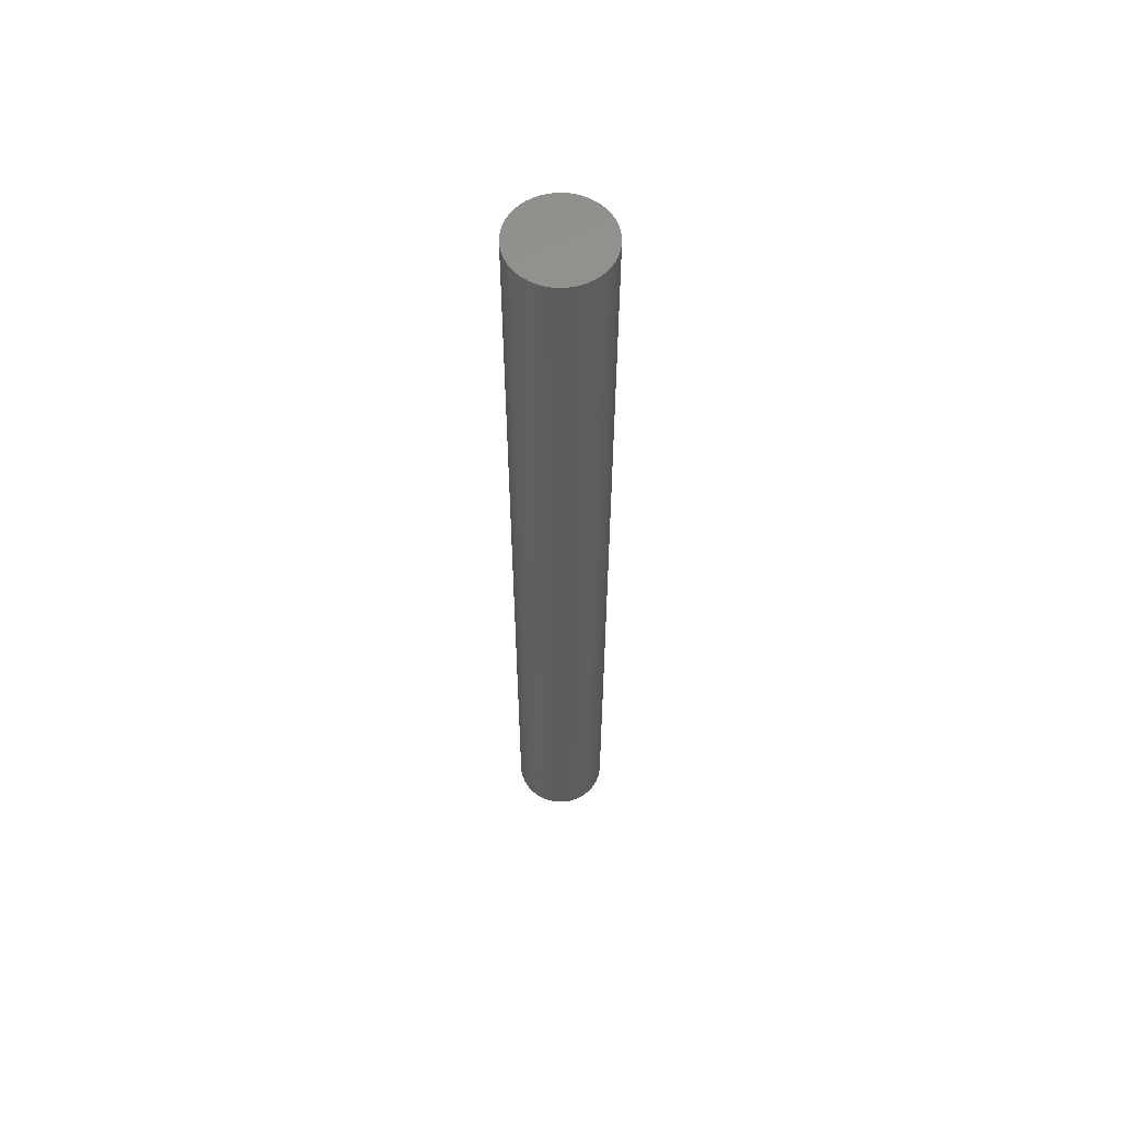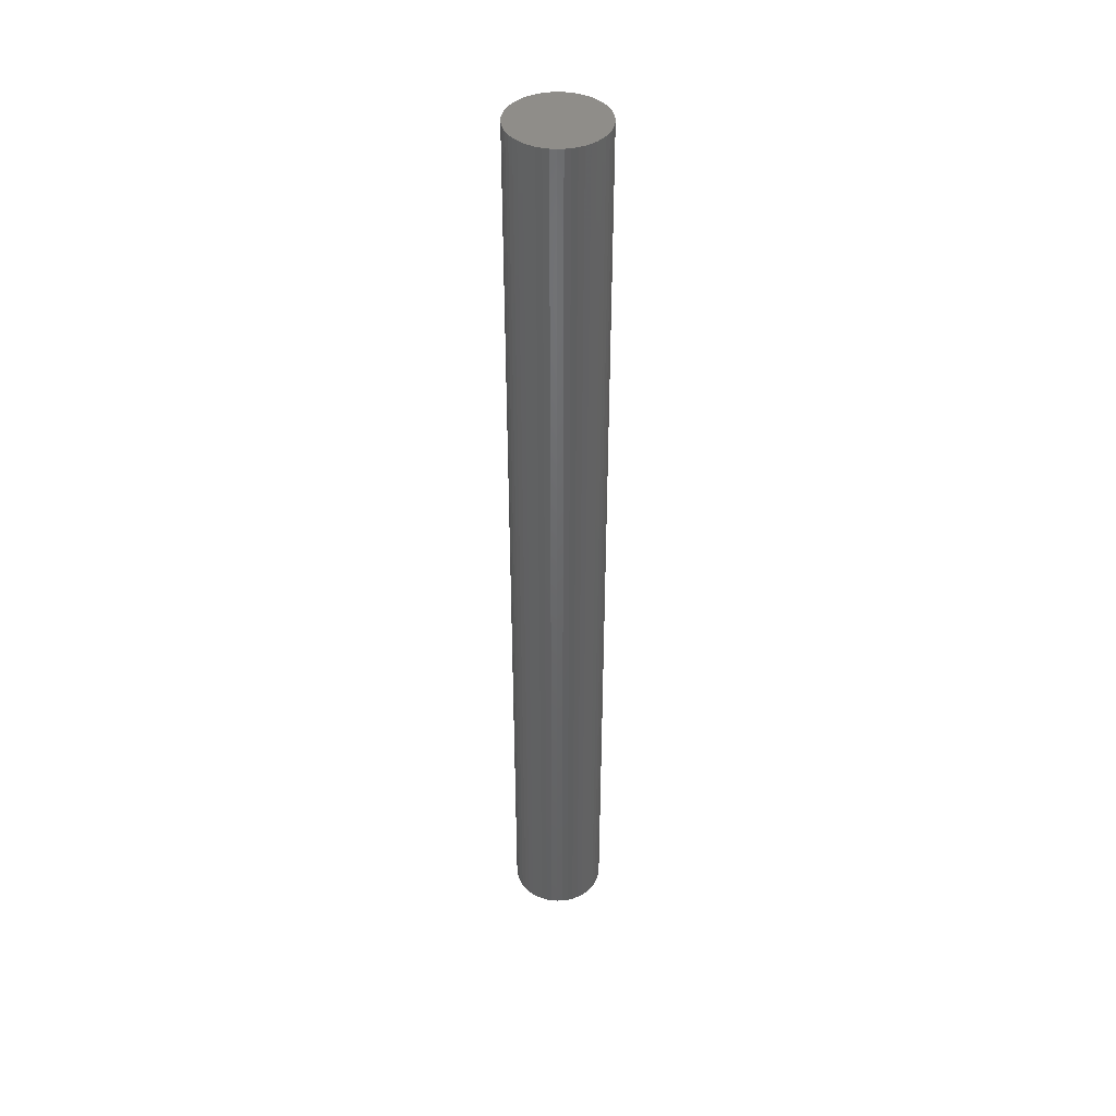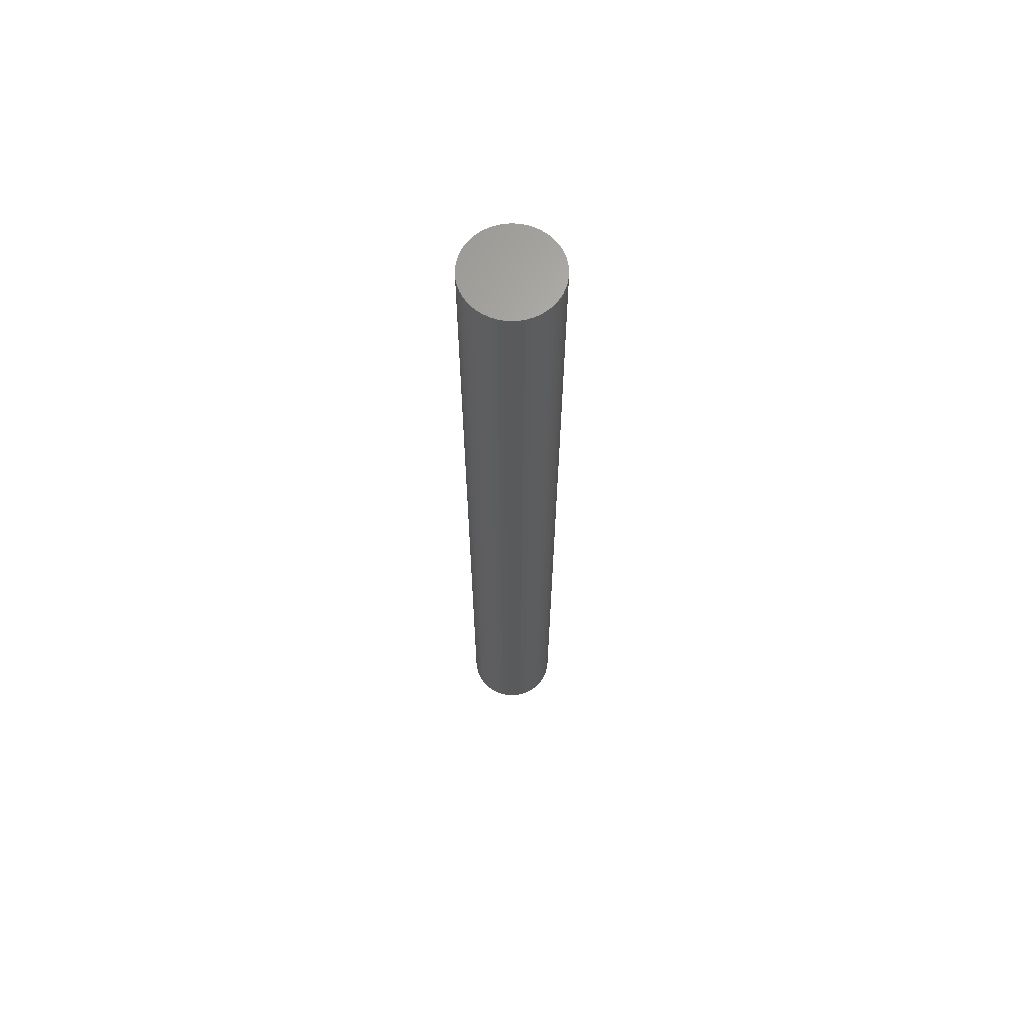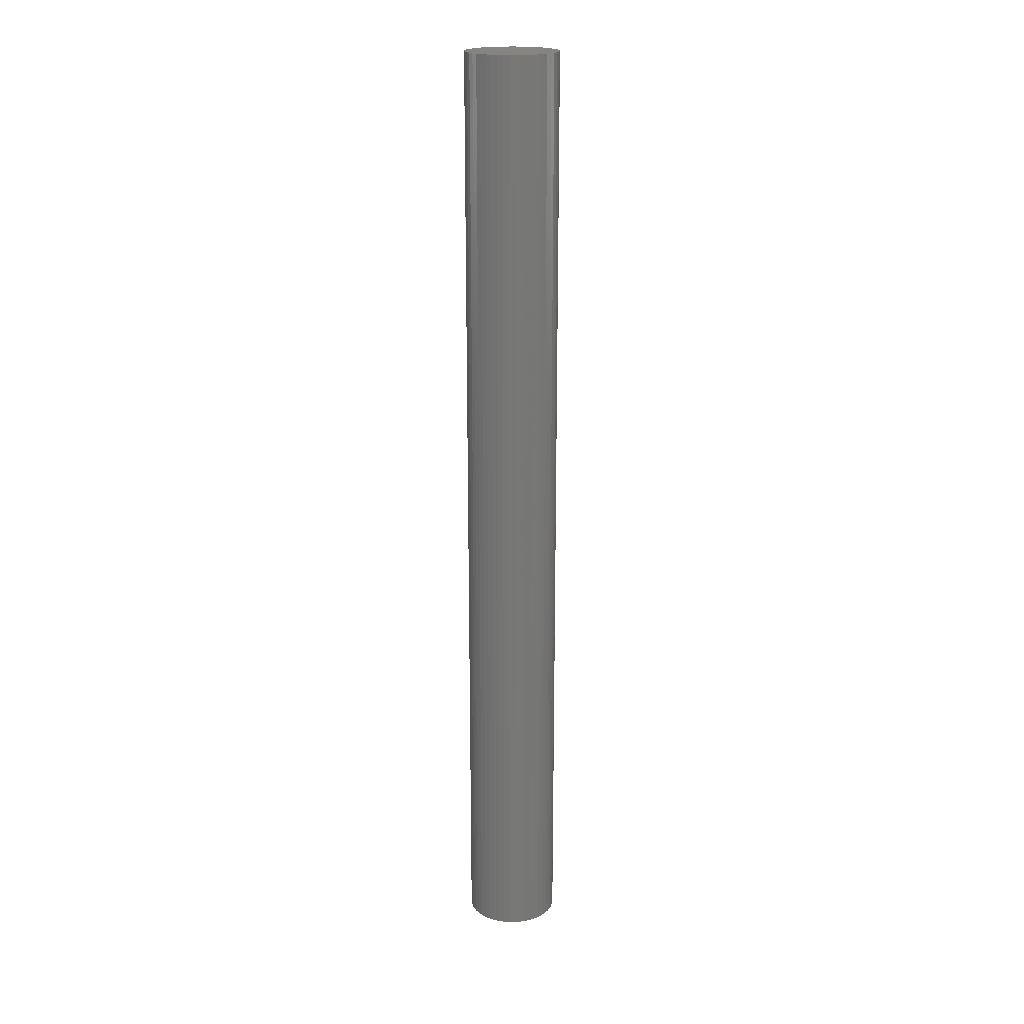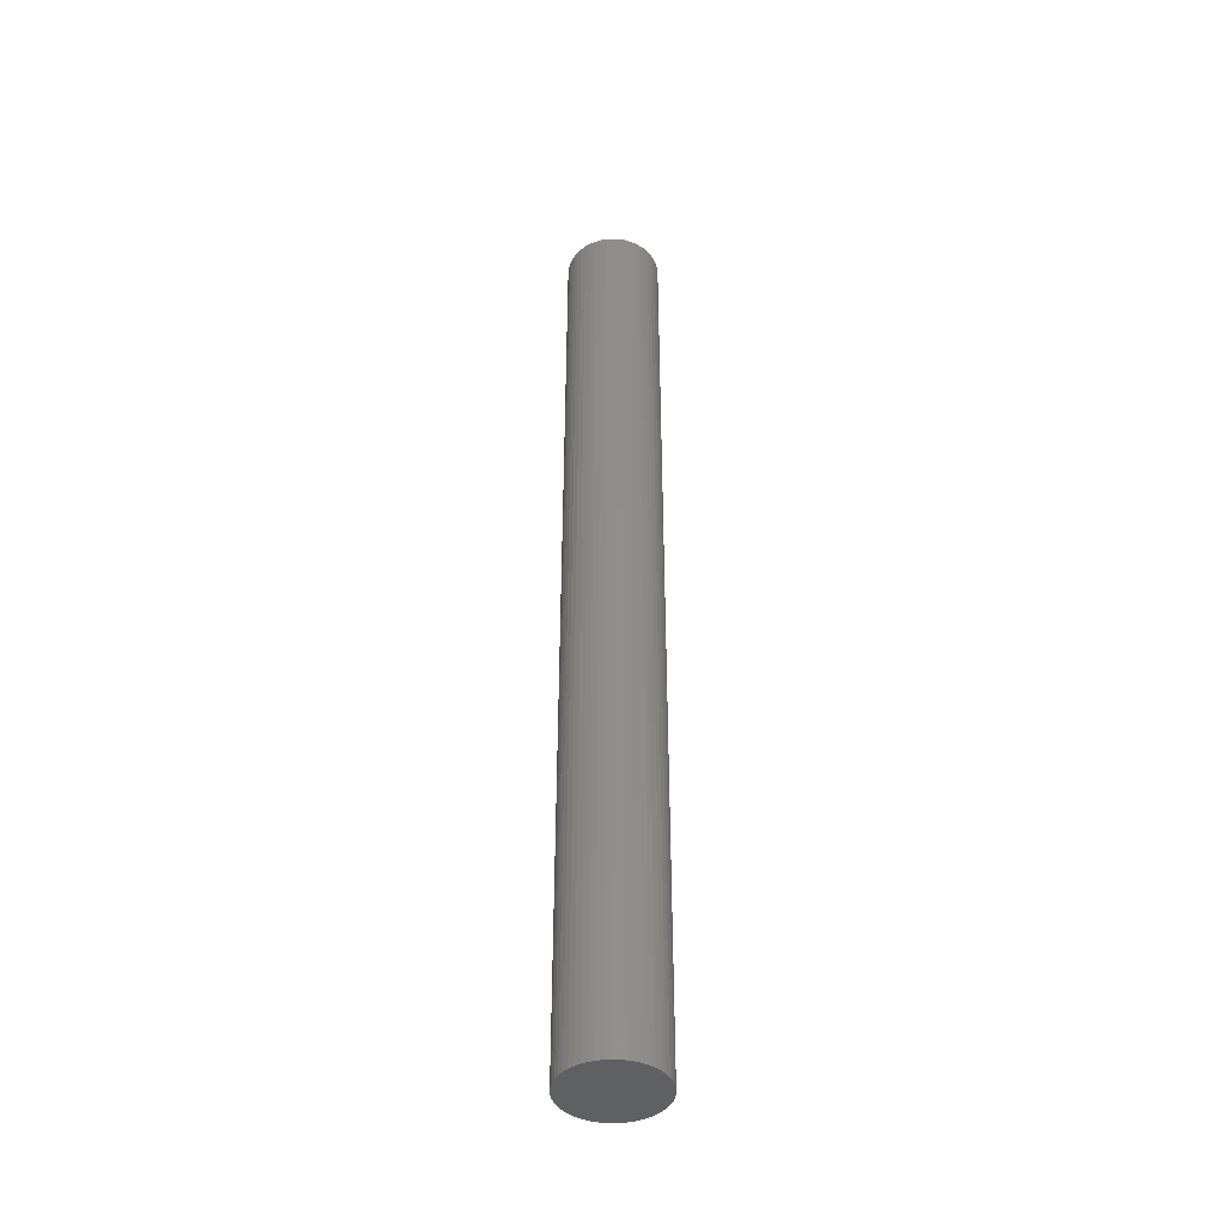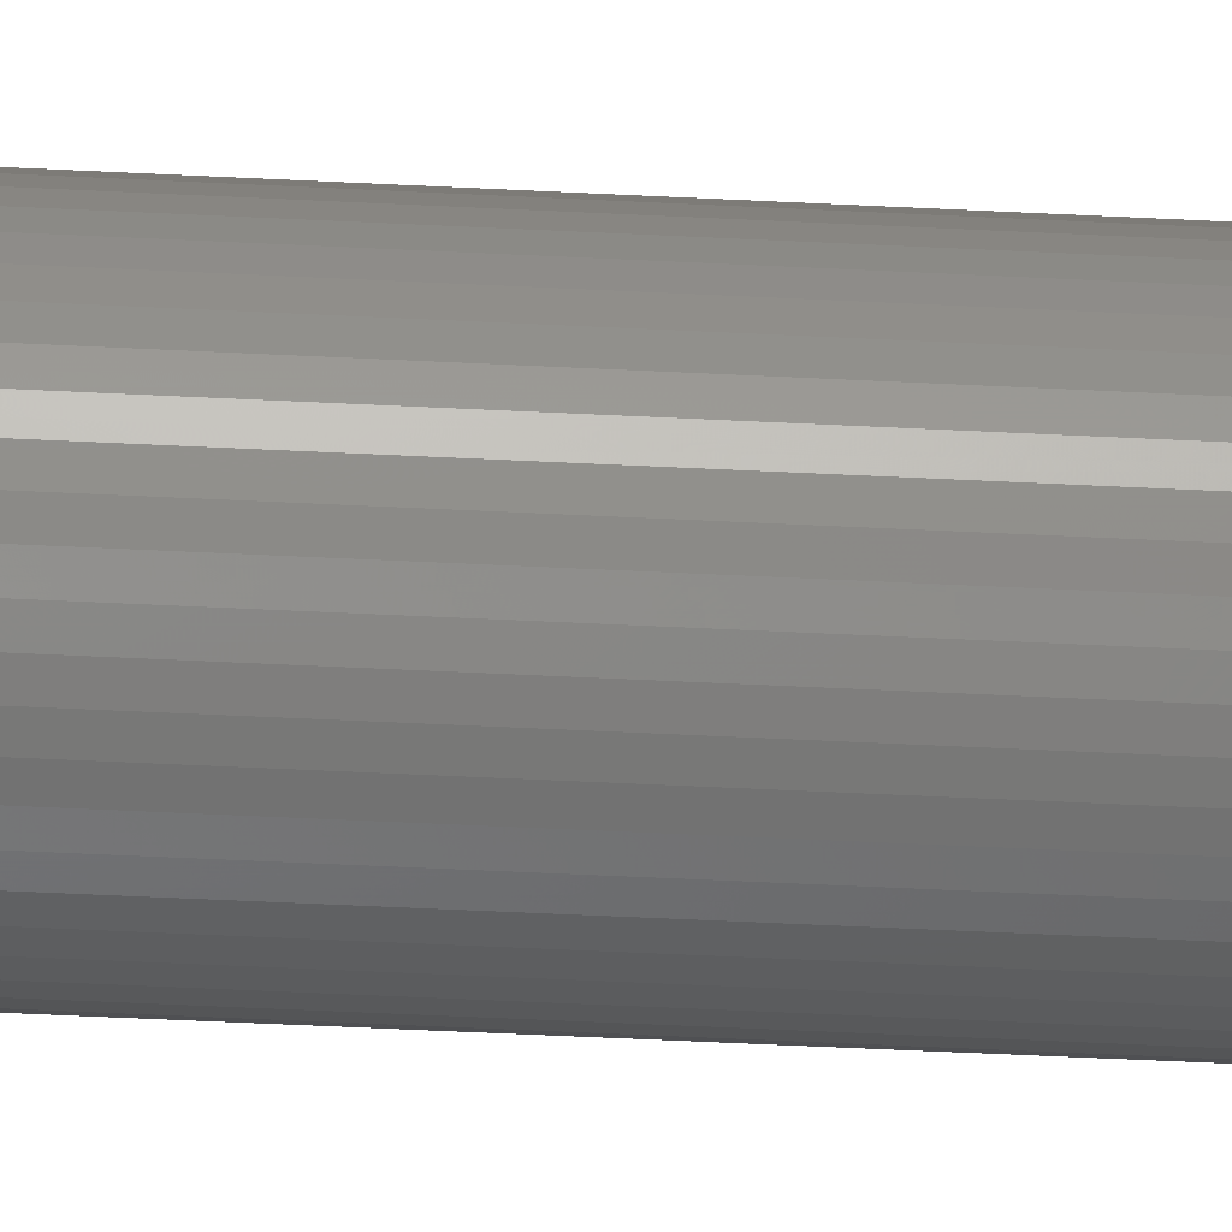
<metadata>
{"format":"stl","ext":"stl","renderer":"f3d","projection":"perspective","resolution":1024,"background":"white","views":[{"elev":59.3,"azim":-2.5,"up":"+Z"},{"elev":41.9,"azim":12.1,"up":"+Z"},{"elev":65.7,"azim":83.8,"up":"+Z"},{"elev":19.8,"azim":115.5,"up":"+Z"},{"elev":-42.3,"azim":120.1,"up":"+Z"},{"elev":-34.8,"azim":85.7,"up":"+Y"}]}
</metadata>
<code>
# stl→obj: 100 verts, 196 faces
v 2.35 0 24
v 2.331 0.2945 -24
v 2.331 0.2945 24
v 2.35 0 -24
v 0.1476 2.345 -24
v -0.1476 2.345 24
v 0.1476 2.345 24
v -0.1476 2.345 -24
v 2.331 -0.2945 24
v 2.276 0.5844 24
v 2.276 -0.5844 24
v 2.185 0.8651 24
v 2.185 -0.8651 24
v 2.059 1.132 24
v 2.059 -1.132 24
v 1.901 1.381 24
v 1.901 -1.381 24
v 1.713 1.609 24
v 1.713 -1.609 24
v 1.498 1.811 24
v 1.498 -1.811 24
v 1.259 1.984 24
v 1.259 -1.984 24
v 1.001 2.126 24
v 1.001 -2.126 24
v 0.7262 2.235 24
v 0.7262 -2.235 24
v 0.4403 2.308 24
v 0.4403 -2.308 24
v 0.1476 -2.345 24
v -0.1476 -2.345 24
v -0.4403 2.308 24
v -0.4403 -2.308 24
v -0.7262 2.235 24
v -0.7262 -2.235 24
v -1.001 2.126 24
v -1.001 -2.126 24
v -1.259 1.984 24
v -1.259 -1.984 24
v -1.498 1.811 24
v -1.498 -1.811 24
v -1.713 1.609 24
v -1.713 -1.609 24
v -1.901 1.381 24
v -1.901 -1.381 24
v -2.059 1.132 24
v -2.059 -1.132 24
v -2.185 0.8651 24
v -2.185 -0.8651 24
v -2.276 0.5844 24
v -2.276 -0.5844 24
v -2.331 0.2945 24
v -2.331 -0.2945 24
v -2.35 0 24
v 1.713 1.609 -24
v 1.498 1.811 -24
v 2.331 -0.2945 -24
v 2.276 -0.5844 -24
v 2.276 0.5844 -24
v 2.185 -0.8651 -24
v 2.185 0.8651 -24
v 2.059 -1.132 -24
v 2.059 1.132 -24
v 1.901 -1.381 -24
v 1.901 1.381 -24
v 1.713 -1.609 -24
v 1.498 -1.811 -24
v 1.259 -1.984 -24
v 1.259 1.984 -24
v 1.001 -2.126 -24
v 1.001 2.126 -24
v 0.7262 -2.235 -24
v 0.7262 2.235 -24
v 0.4403 -2.308 -24
v 0.4403 2.308 -24
v 0.1476 -2.345 -24
v -0.1476 -2.345 -24
v -0.4403 -2.308 -24
v -0.4403 2.308 -24
v -0.7262 -2.235 -24
v -0.7262 2.235 -24
v -1.001 -2.126 -24
v -1.001 2.126 -24
v -1.259 -1.984 -24
v -1.259 1.984 -24
v -1.498 -1.811 -24
v -1.498 1.811 -24
v -1.713 -1.609 -24
v -1.713 1.609 -24
v -1.901 -1.381 -24
v -1.901 1.381 -24
v -2.059 -1.132 -24
v -2.059 1.132 -24
v -2.185 -0.8651 -24
v -2.185 0.8651 -24
v -2.276 -0.5844 -24
v -2.276 0.5844 -24
v -2.331 -0.2945 -24
v -2.331 0.2945 -24
v -2.35 0 -24
f 1 2 3
f 2 1 4
f 5 6 7
f 6 5 8
f 3 9 1
f 10 9 3
f 10 11 9
f 12 11 10
f 12 13 11
f 14 13 12
f 14 15 13
f 16 15 14
f 16 17 15
f 18 17 16
f 18 19 17
f 20 19 18
f 20 21 19
f 22 21 20
f 22 23 21
f 24 23 22
f 24 25 23
f 26 25 24
f 26 27 25
f 28 27 26
f 28 29 27
f 7 29 28
f 7 30 29
f 6 30 7
f 6 31 30
f 32 31 6
f 32 33 31
f 34 33 32
f 34 35 33
f 36 35 34
f 36 37 35
f 38 37 36
f 38 39 37
f 40 39 38
f 40 41 39
f 42 41 40
f 42 43 41
f 44 43 42
f 44 45 43
f 46 45 44
f 46 47 45
f 48 47 46
f 48 49 47
f 50 49 48
f 50 51 49
f 52 51 50
f 52 53 51
f 53 52 54
f 55 20 18
f 20 55 56
f 57 2 4
f 58 2 57
f 58 59 2
f 60 59 58
f 60 61 59
f 62 61 60
f 62 63 61
f 64 63 62
f 64 65 63
f 66 65 64
f 66 55 65
f 67 55 66
f 67 56 55
f 68 56 67
f 68 69 56
f 70 69 68
f 70 71 69
f 72 71 70
f 72 73 71
f 74 73 72
f 74 75 73
f 76 75 74
f 76 5 75
f 77 5 76
f 77 8 5
f 78 8 77
f 78 79 8
f 80 79 78
f 80 81 79
f 82 81 80
f 82 83 81
f 84 83 82
f 84 85 83
f 86 85 84
f 86 87 85
f 88 87 86
f 88 89 87
f 90 89 88
f 90 91 89
f 92 91 90
f 92 93 91
f 94 93 92
f 94 95 93
f 96 95 94
f 96 97 95
f 98 97 96
f 98 99 97
f 99 98 100
f 87 42 40
f 42 87 89
f 14 65 16
f 65 14 63
f 71 26 24
f 26 71 73
f 56 22 20
f 22 56 69
f 95 46 93
f 46 95 48
f 91 42 89
f 42 91 44
f 83 38 36
f 38 83 85
f 79 34 32
f 34 79 81
f 13 58 11
f 58 13 60
f 70 23 25
f 23 70 68
f 10 61 12
f 61 10 59
f 3 59 10
f 59 3 2
f 12 63 14
f 63 12 61
f 73 28 26
f 28 73 75
f 97 48 95
f 48 97 50
f 100 52 99
f 52 100 54
f 81 36 34
f 36 81 83
f 8 32 6
f 32 8 79
f 9 4 1
f 4 9 57
f 15 60 13
f 60 15 62
f 88 41 43
f 41 88 86
f 92 49 94
f 49 92 47
f 88 45 90
f 45 88 43
f 98 54 100
f 54 98 53
f 77 30 31
f 30 77 76
f 68 21 23
f 21 68 67
f 16 55 18
f 55 16 65
f 75 7 28
f 7 75 5
f 69 24 22
f 24 69 71
f 93 44 91
f 44 93 46
f 99 50 97
f 50 99 52
f 85 40 38
f 40 85 87
f 17 62 15
f 62 17 64
f 11 57 9
f 57 11 58
f 82 35 37
f 35 82 80
f 94 51 96
f 51 94 49
f 76 29 30
f 29 76 74
f 19 64 17
f 64 19 66
f 72 25 27
f 25 72 70
f 74 27 29
f 27 74 72
f 78 31 33
f 31 78 77
f 90 47 92
f 47 90 45
f 96 53 98
f 53 96 51
f 67 19 21
f 19 67 66
f 84 37 39
f 37 84 82
f 80 33 35
f 33 80 78
f 86 39 41
f 39 86 84

</code>
